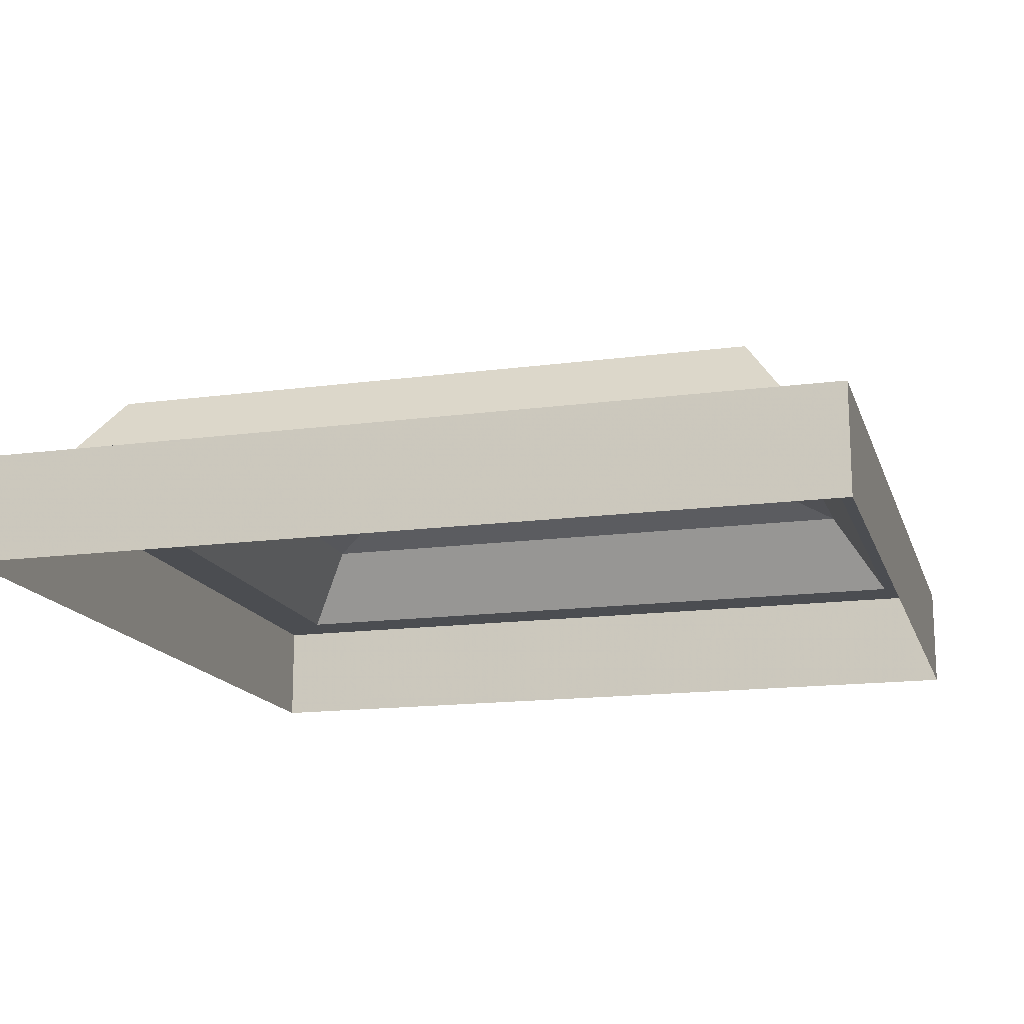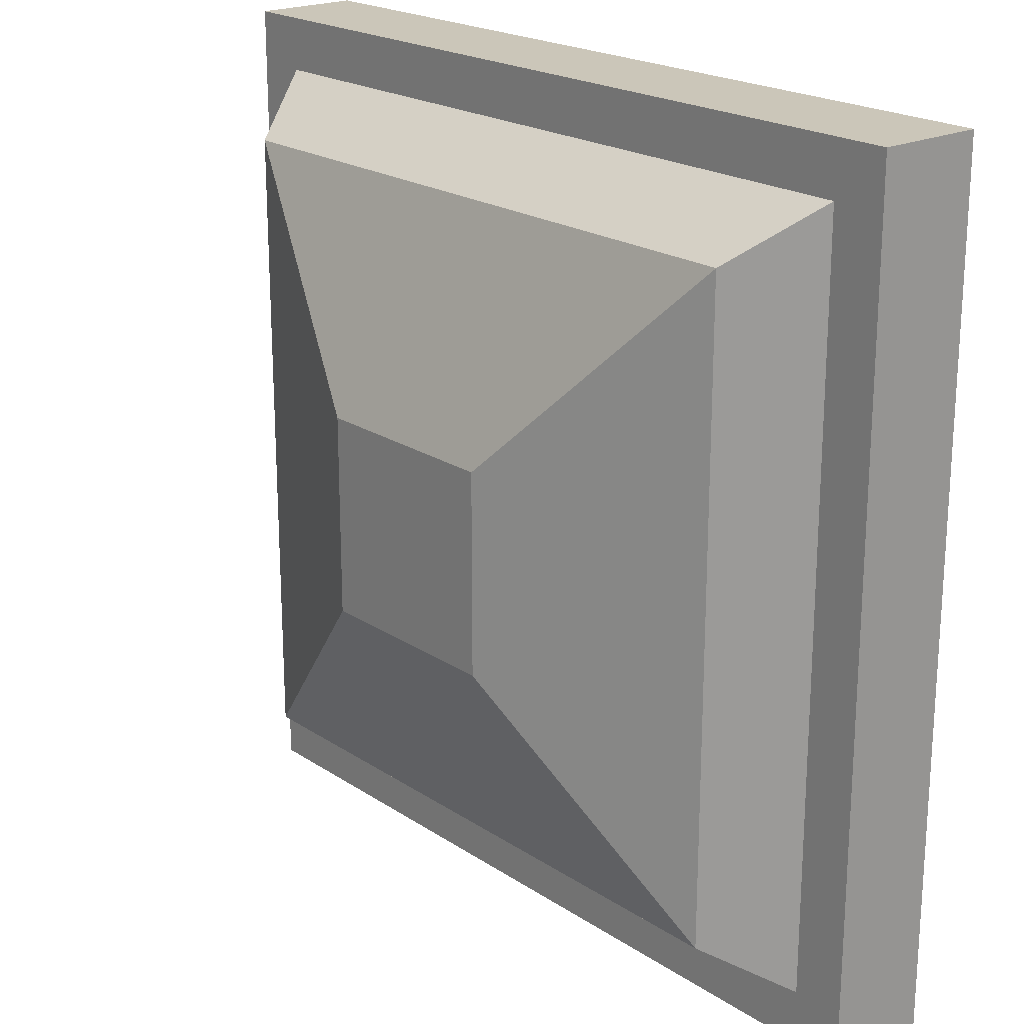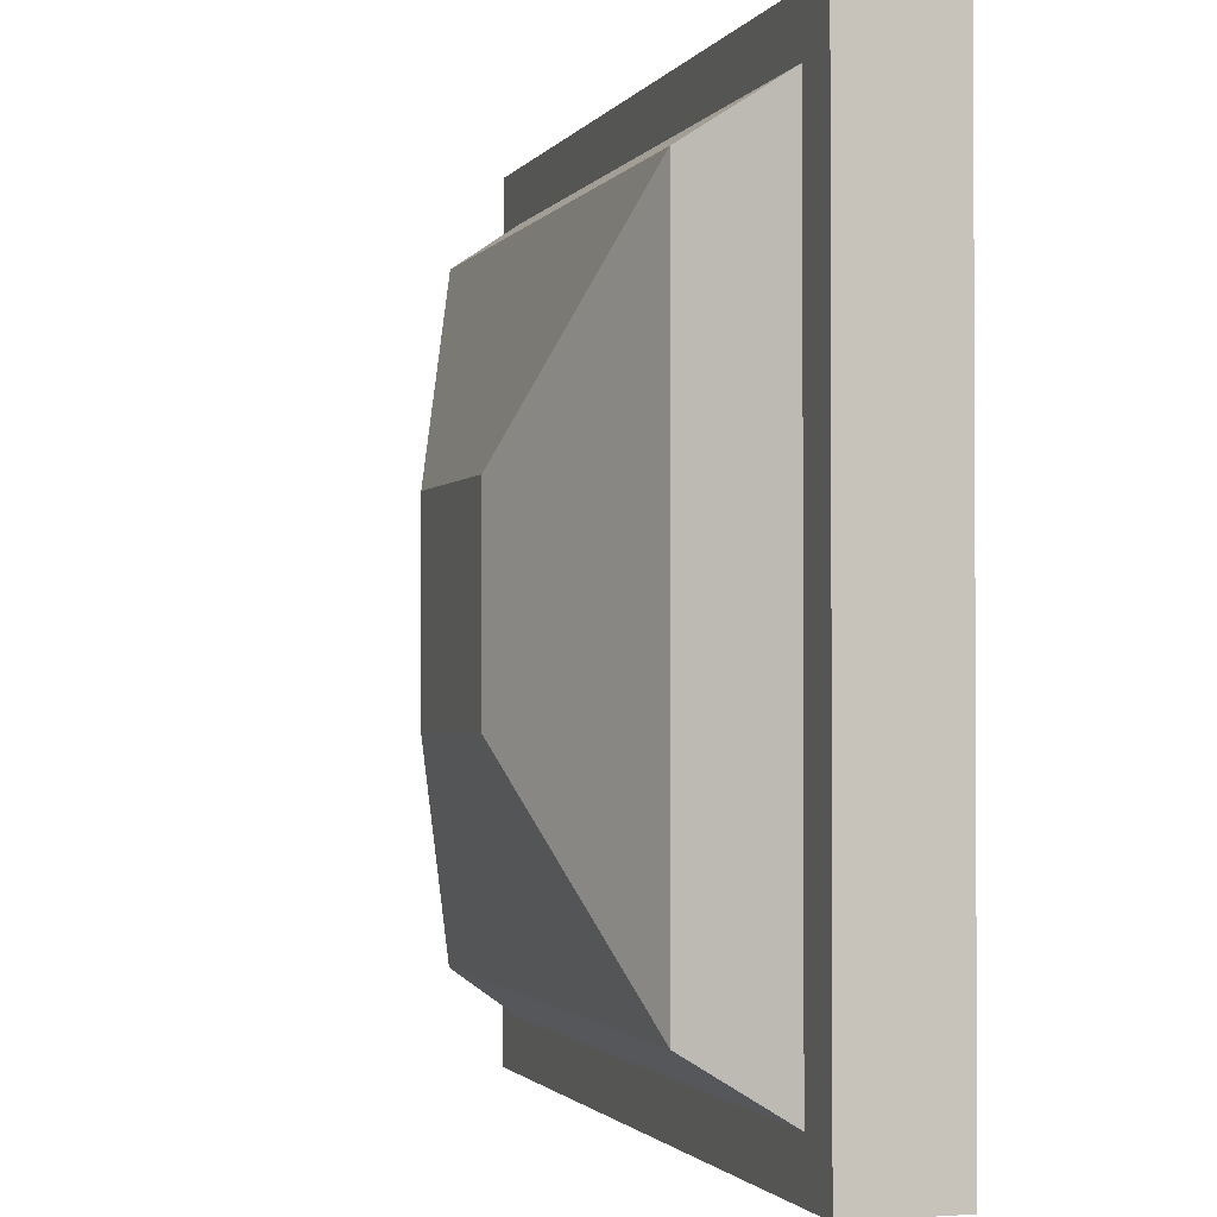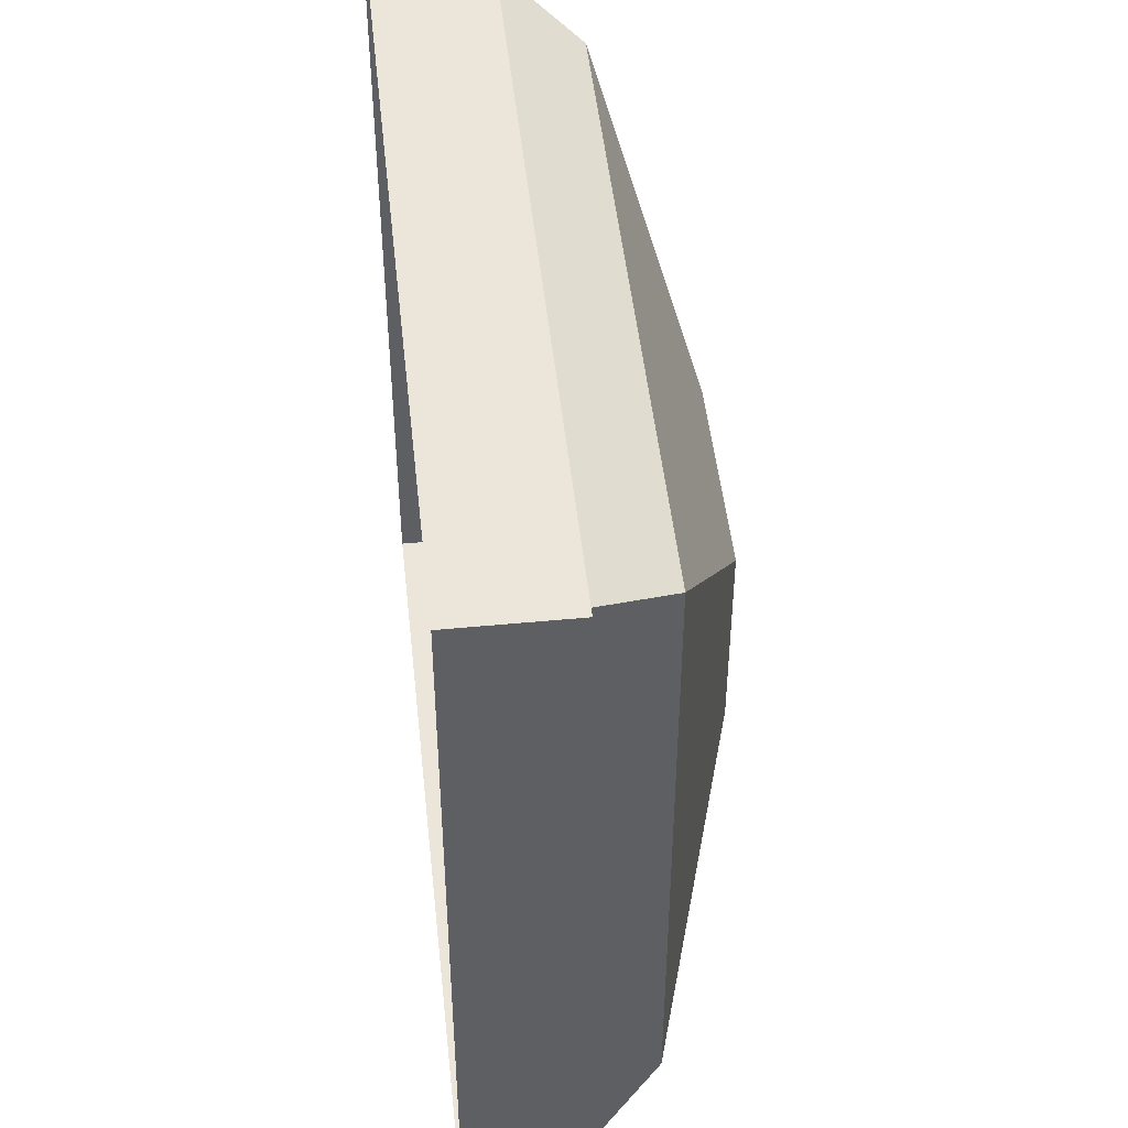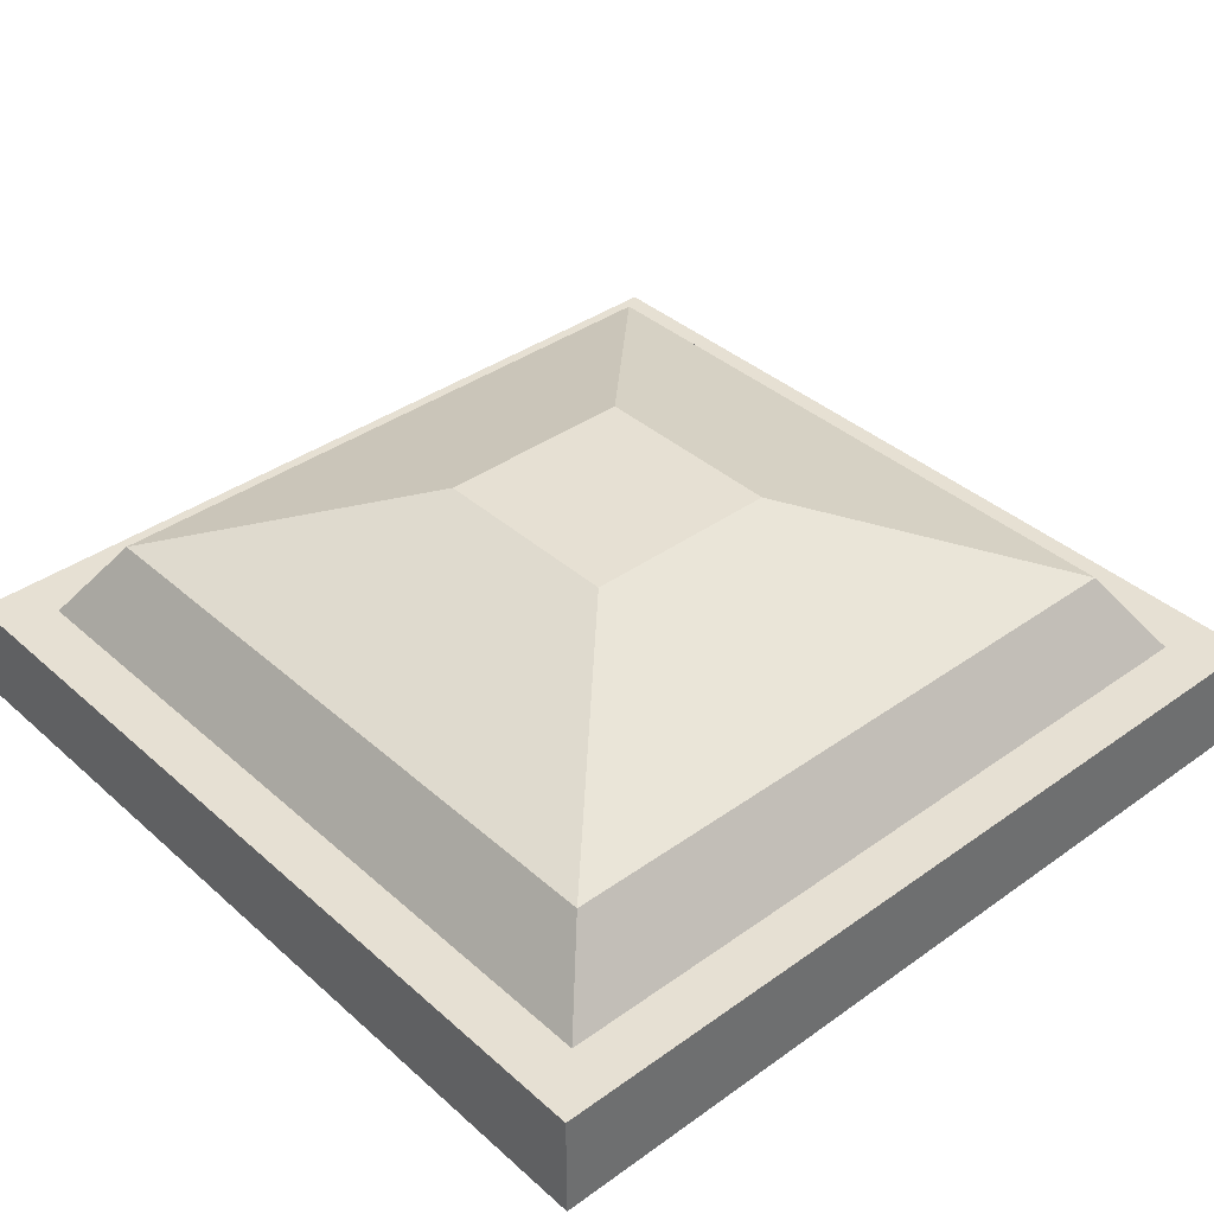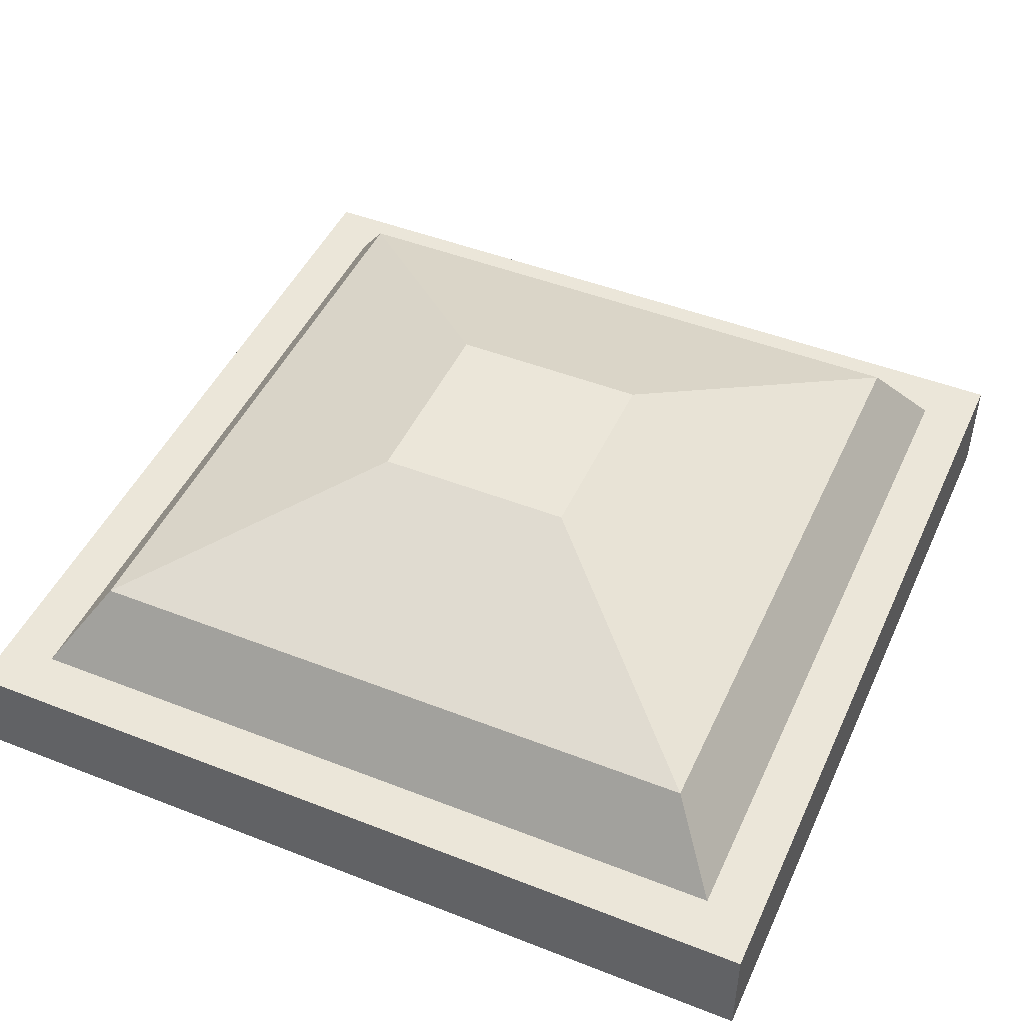
<metadata>
{"format":"obj","ext":"obj","renderer":"f3d","projection":"perspective","resolution":1024,"background":"white","views":[{"elev":-15.6,"azim":15.7,"up":"+Y"},{"elev":20.9,"azim":-130.5,"up":"+Z"},{"elev":-1.6,"azim":-107.2,"up":"+Z"},{"elev":48.3,"azim":83.9,"up":"+Z"},{"elev":38.4,"azim":-132.0,"up":"+Y"},{"elev":47.0,"azim":-156.1,"up":"+Y"}]}
</metadata>
<code>
v -0.75 0.4375 -0.75
v -0.75 0.4375 0.75
v -0.875 0.25 0.875
v -0.875 0.25 -0.875
v 0.75 0.4375 -0.75
v 0.2344 0.625 -0.2344
v -0.2344 0.625 -0.2344
v -0.2344 0.625 0.2344
v 0.75 0.4375 0.75
v 0.875 0.25 0.875
v 1 0.25 1
v -1 0.25 1
v -1 0.25 -1
v 0.875 0.25 -0.875
v 0.2344 0.625 0.2344
v 1 0.25 -1
v 1 0 -1
v 1 0 1
v -1 0 1
v -1 0 -1
f 1 2 3
f 1 3 4
f 1 4 5
f 1 5 6
f 1 6 7
f 1 7 2
f 2 7 8
f 2 8 9
f 2 9 10
f 2 10 3
f 3 10 11
f 3 11 12
f 3 12 4
f 4 12 13
f 4 13 14
f 4 14 5
f 5 14 9
f 5 9 15
f 5 15 6
f 6 15 8
f 6 8 7
f 8 15 9
f 9 14 10
f 10 14 16
f 10 16 11
f 11 16 17
f 11 17 18
f 11 18 12
f 12 18 19
f 12 19 13
f 13 19 20
f 13 20 16
f 13 16 14
f 20 17 16

</code>
